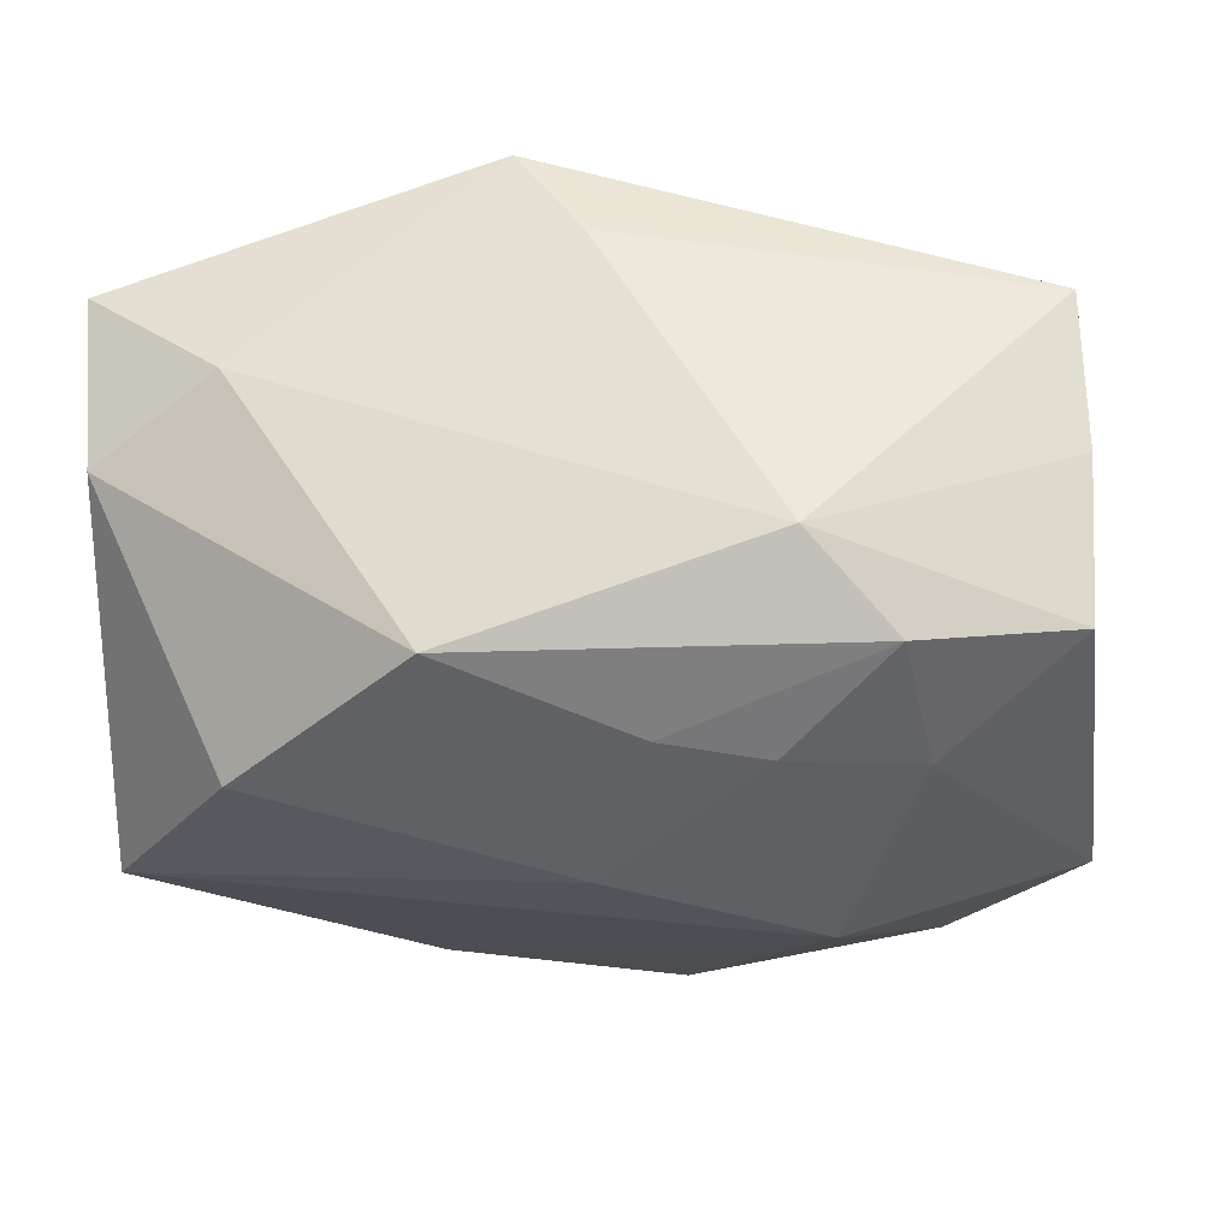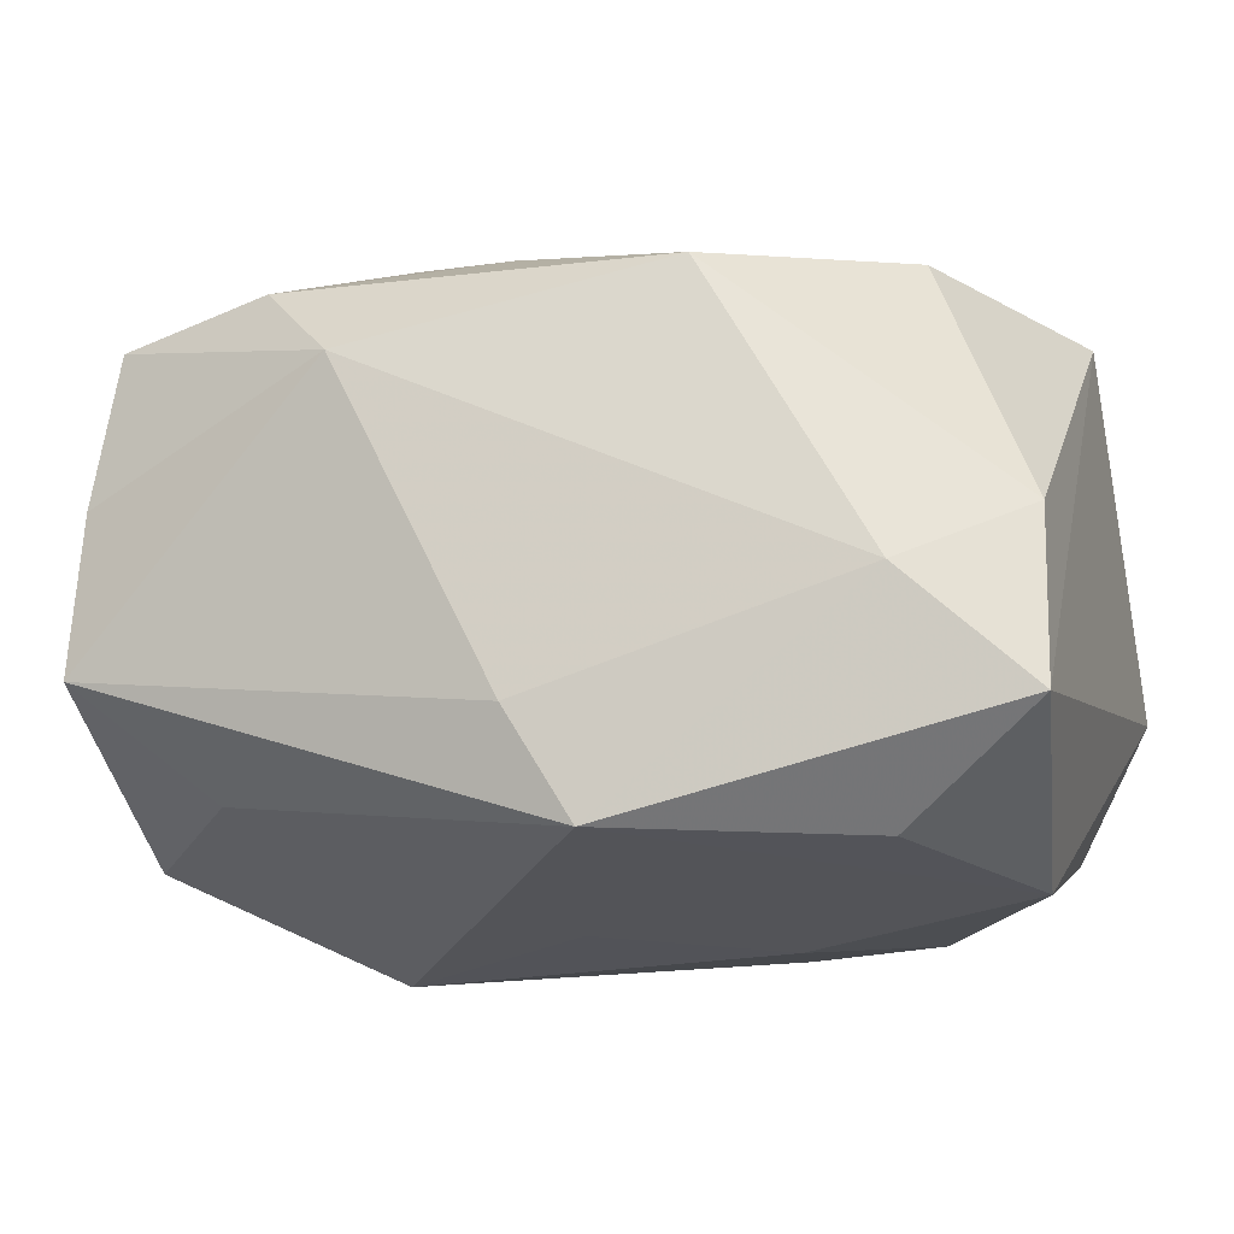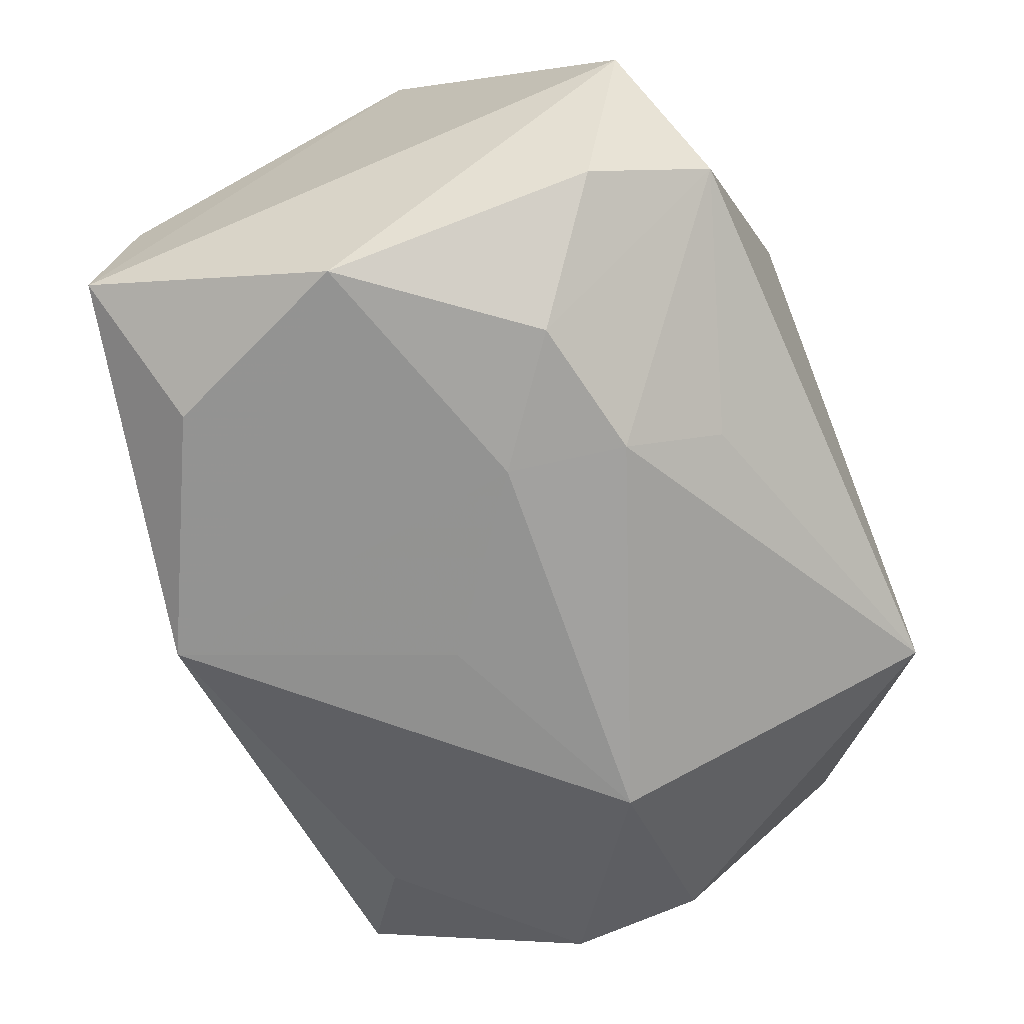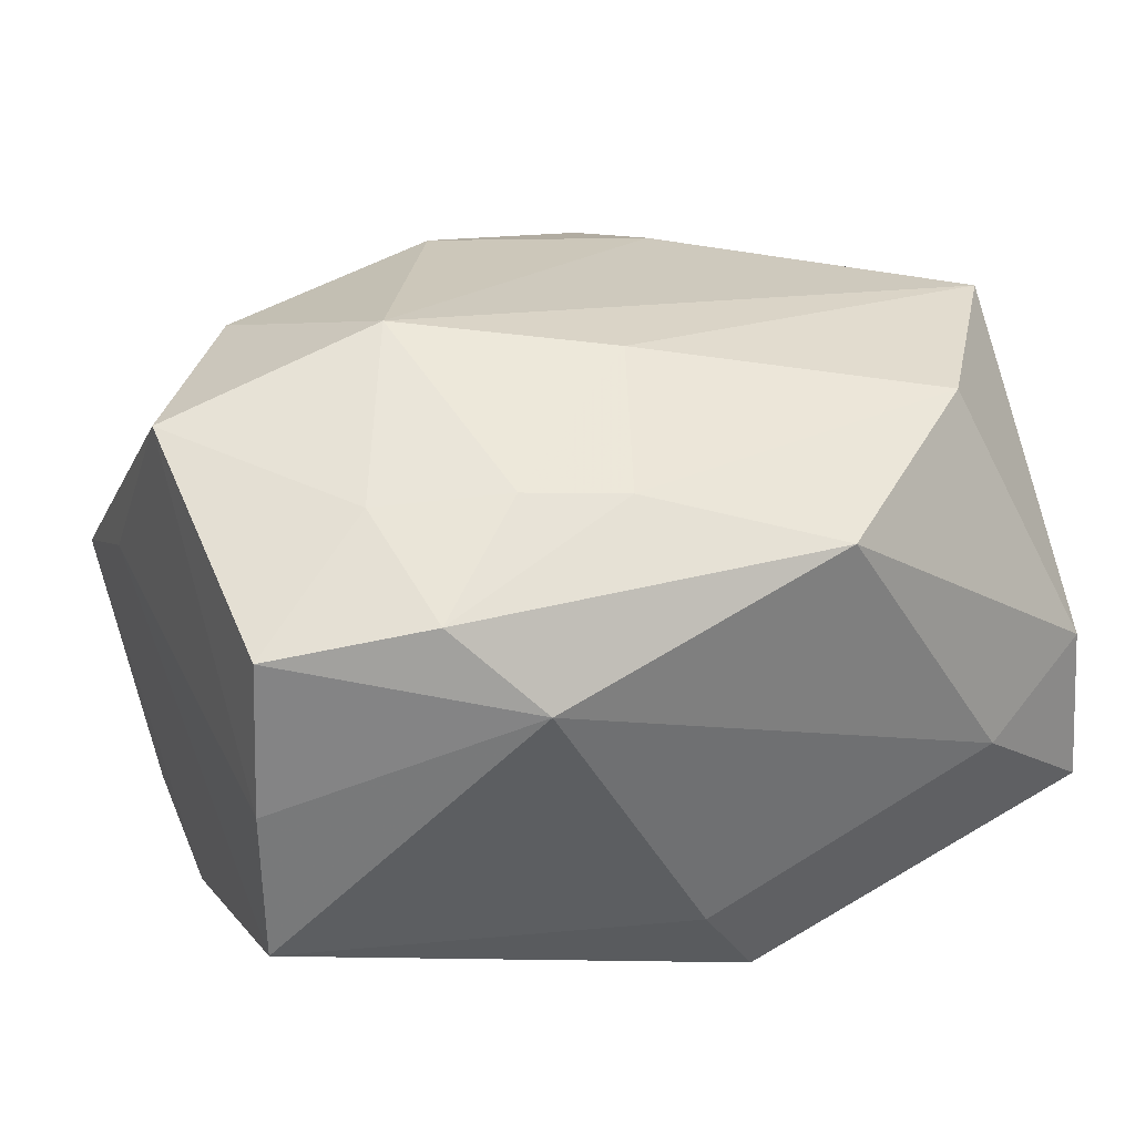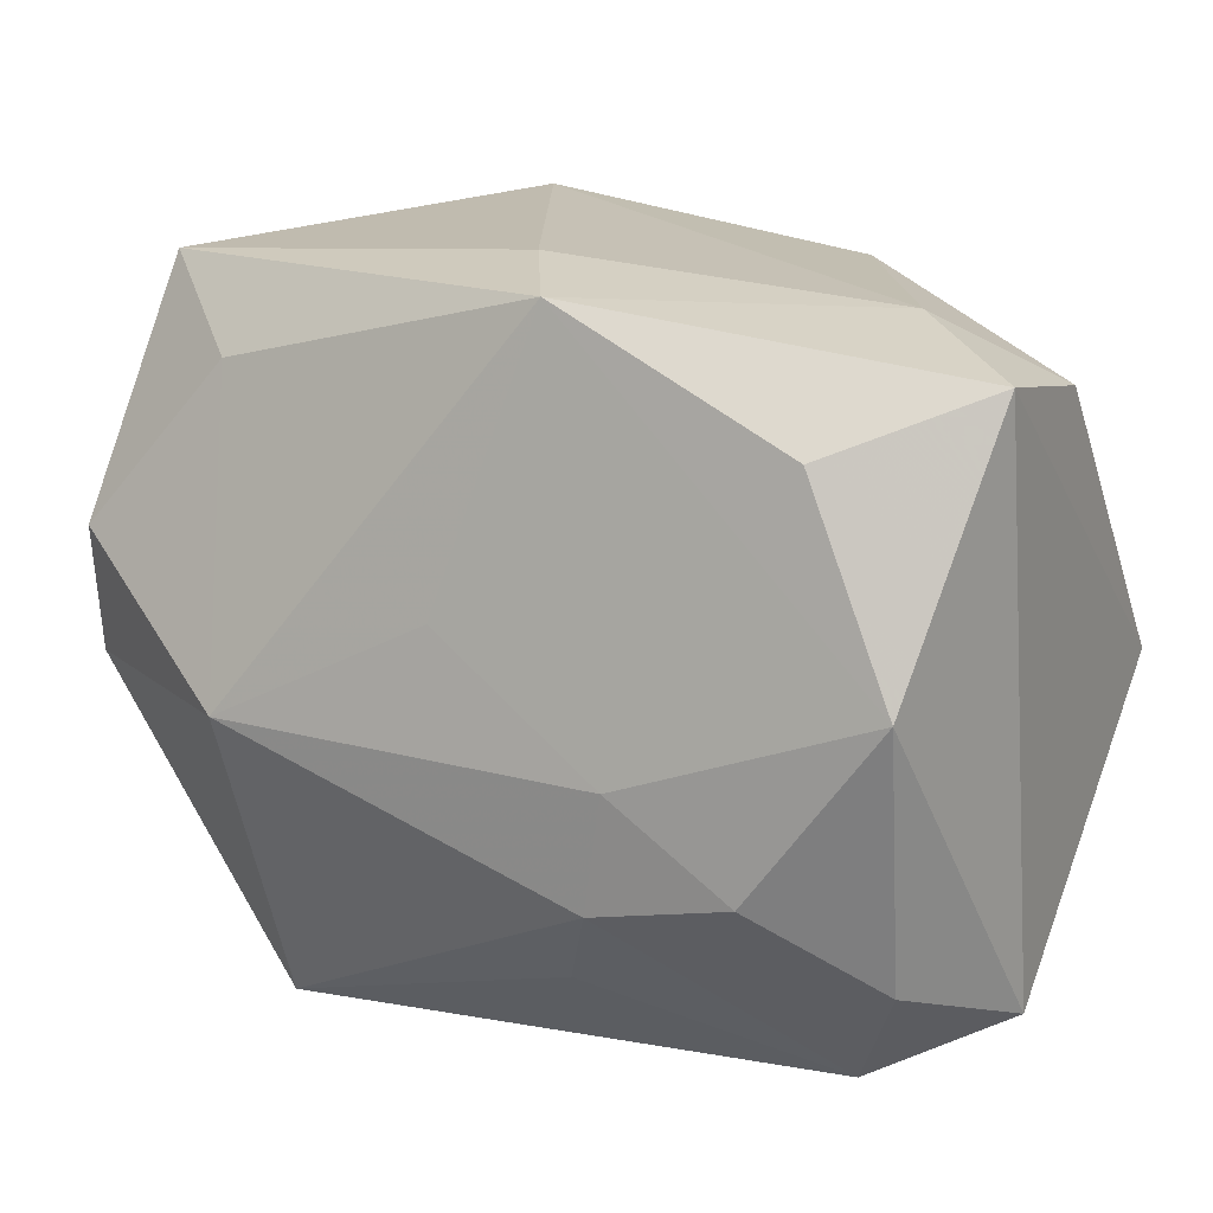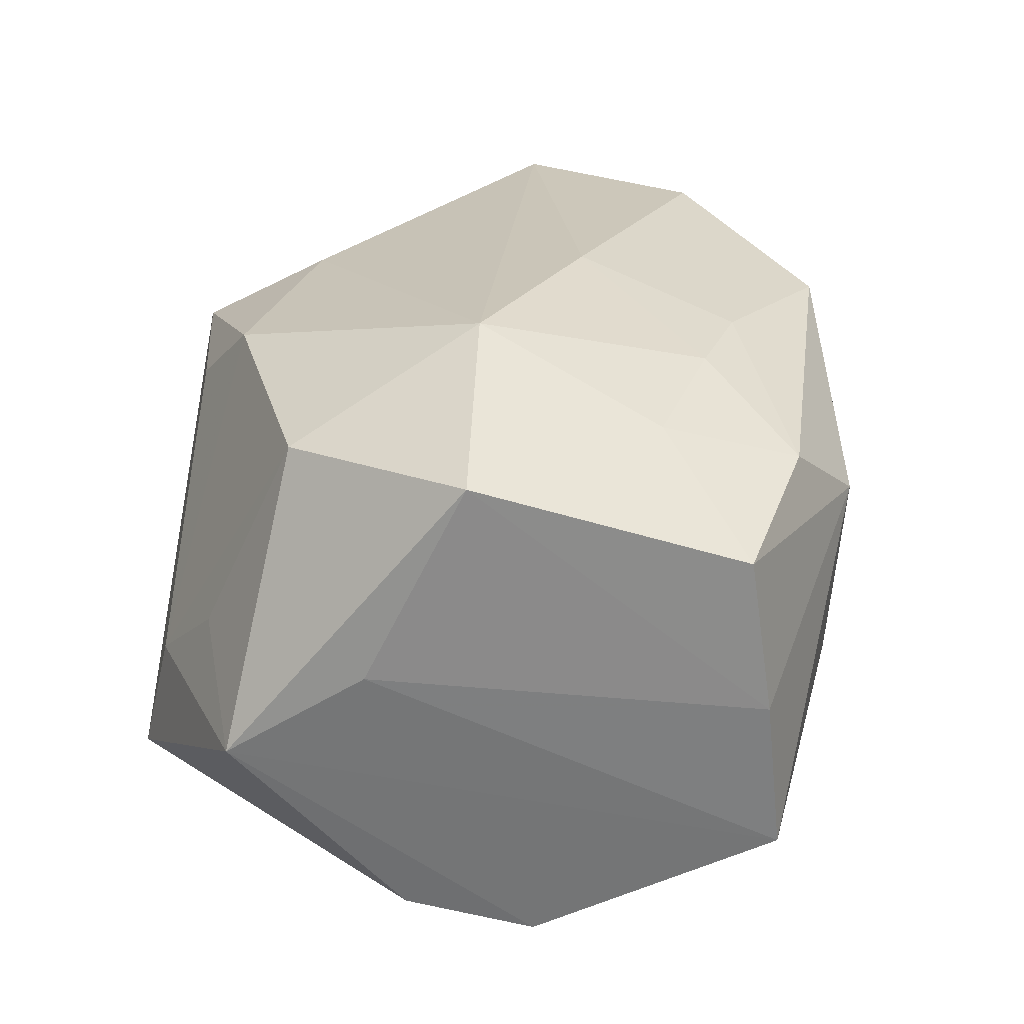
<metadata>
{"format":"obj","ext":"obj","renderer":"f3d","projection":"perspective","resolution":1024,"background":"white","views":[{"elev":57.9,"azim":-2.6,"up":"+Y"},{"elev":-14.9,"azim":-161.6,"up":"+Z"},{"elev":-68.0,"azim":-68.5,"up":"+Z"},{"elev":38.9,"azim":161.5,"up":"+Z"},{"elev":16.2,"azim":-152.4,"up":"+Y"},{"elev":32.6,"azim":98.3,"up":"+Z"}]}
</metadata>
<code>
v 0.0222 -0.01348 0.01881
v -0.01095 -0.004766 -0.02219
v 0.02335 -0.02014 0.003916
v 0.01913 -0.02514 -0.00214
v 0.03207 -0.003975 -0.01416
v 0.009293 0.01518 0.02126
v 0.03266 -0.006311 0.006692
v -0.006062 -0.01974 -0.01689
v -0.032 0.01812 0.0005792
v 0.0167 -0.00376 -0.02347
v 0.01881 0.01291 0.02071
v 0.004998 -0.02104 0.01815
v -0.02883 0.001708 -0.02017
v 0.01072 0.02655 0.01199
v 0.03361 -0.01646 -0.0001713
v -0.01954 -0.01106 -0.02127
v -0.024 0.01089 0.01918
v -0.02346 0.02281 -0.003536
v 0.01855 -0.02758 -0.01203
v -0.01181 -0.0185 0.01659
v 0.01661 0.02262 0.01783
v 0.02101 0.01765 -0.01449
v -0.00167 0.004654 0.02351
v -0.008977 -0.02758 0.01236
v 0.03125 0.005547 -0.0163
v -0.02346 -0.02555 -0.01069
v 0.01364 -0.0009822 0.02523
v 0.0009872 -0.02555 0.01238
v 0.001891 0.01674 0.02052
v -0.009463 -0.01327 -0.02161
v 0.03012 0.0006907 0.02139
v -0.01154 0.02235 0.01722
v 0.02932 0.02195 0.004606
v 0.001343 0.004075 -0.02169
v 0.0282 0.02012 0.01597
v -0.000748 0.02583 -0.01099
v -0.02766 -0.01745 -0.01533
v 0.02965 0.02321 -0.006928
v -0.03225 -0.02172 -0.004647
v -0.03225 -0.003291 0.01734
v -0.03225 0.02019 -0.01142
v -0.005031 0.02437 -0.01846
v -0.03049 -0.0118 0.01224
v -0.02223 0.01604 -0.01855
f 14 38 36
f 36 38 42
f 40 41 39
f 19 24 26
f 26 24 39
f 19 15 4
f 14 21 35
f 42 38 22
f 22 10 42
f 37 26 39
f 16 26 37
f 42 2 13
f 13 2 16
f 16 37 13
f 39 41 13
f 13 37 39
f 18 36 42
f 42 41 18
f 14 36 18
f 39 24 43
f 43 40 39
f 24 40 43
f 9 40 17
f 41 40 9
f 9 18 41
f 23 40 27
f 17 40 23
f 23 29 17
f 30 26 16
f 30 10 19
f 16 2 30
f 30 2 10
f 21 29 6
f 6 23 27
f 29 23 6
f 20 40 24
f 24 12 20
f 27 40 20
f 20 12 27
f 28 12 24
f 4 12 28
f 28 24 19
f 19 4 28
f 1 12 4
f 15 31 1
f 27 12 1
f 1 31 27
f 42 10 34
f 34 2 42
f 10 2 34
f 25 22 38
f 10 22 25
f 38 15 25
f 44 41 42
f 42 13 44
f 44 13 41
f 14 18 32
f 18 9 32
f 32 9 17
f 17 29 32
f 32 21 14
f 32 29 21
f 19 26 8
f 8 30 19
f 26 30 8
f 11 35 21
f 11 31 35
f 27 31 11
f 11 6 27
f 21 6 11
f 7 15 38
f 7 31 15
f 3 4 15
f 15 1 3
f 3 1 4
f 5 25 15
f 5 15 19
f 19 10 5
f 10 25 5
f 35 31 33
f 31 7 33
f 33 7 38
f 33 38 14
f 14 35 33

</code>
